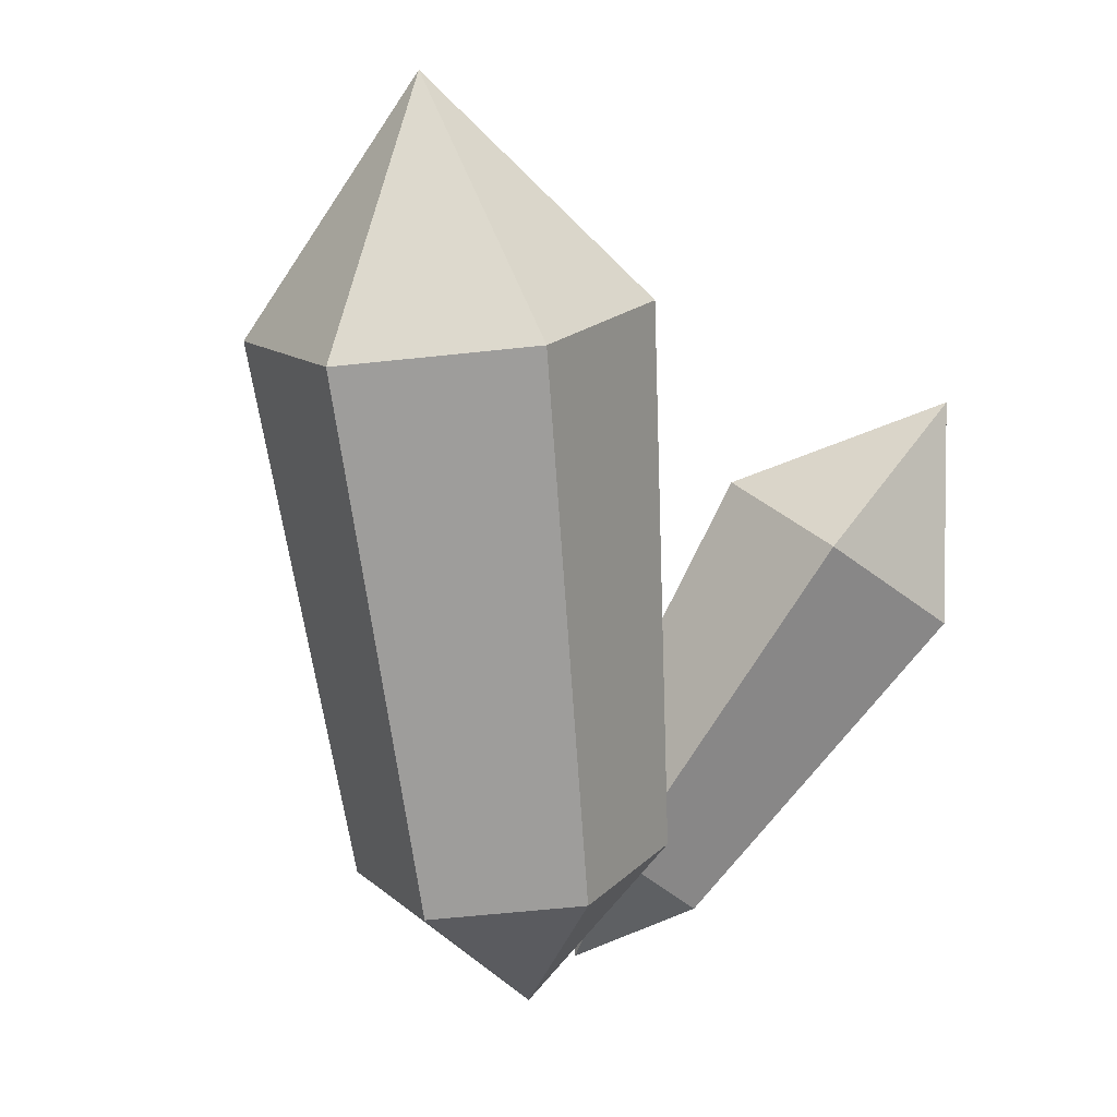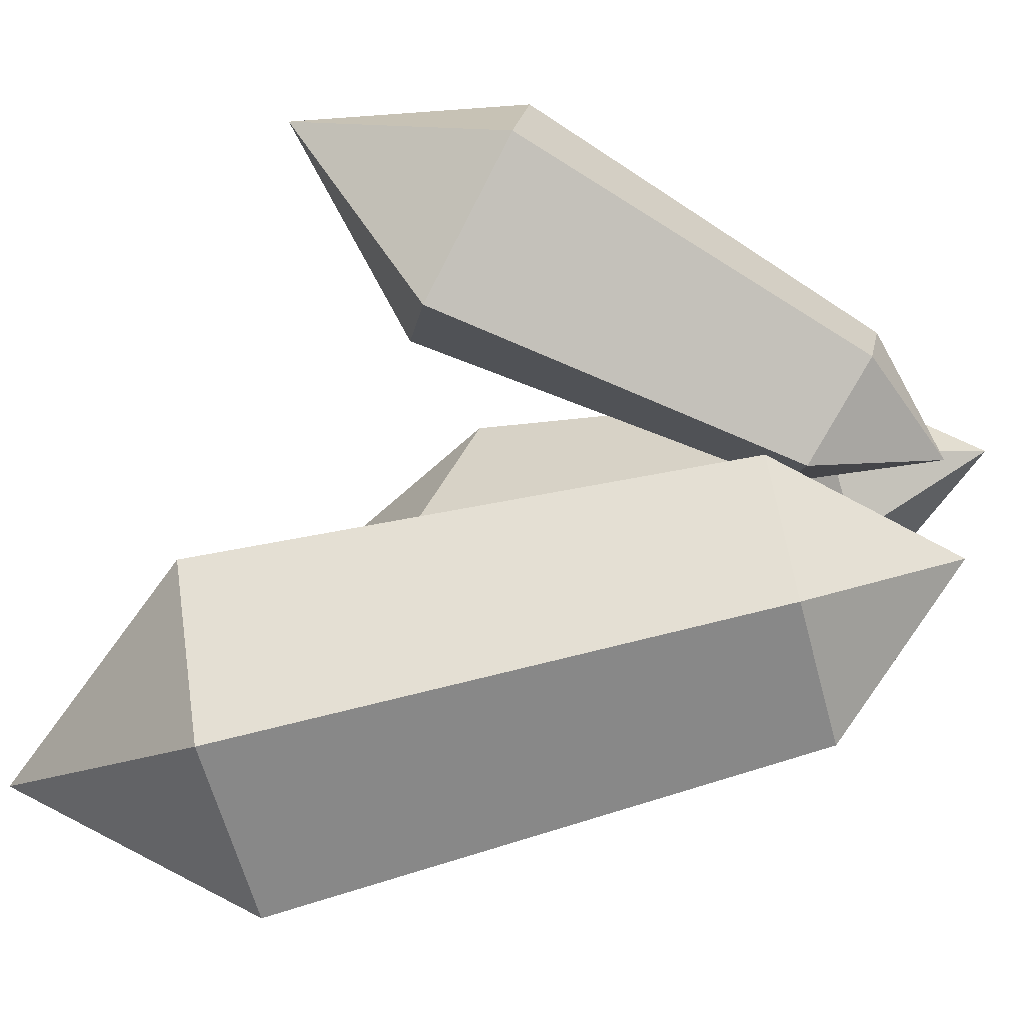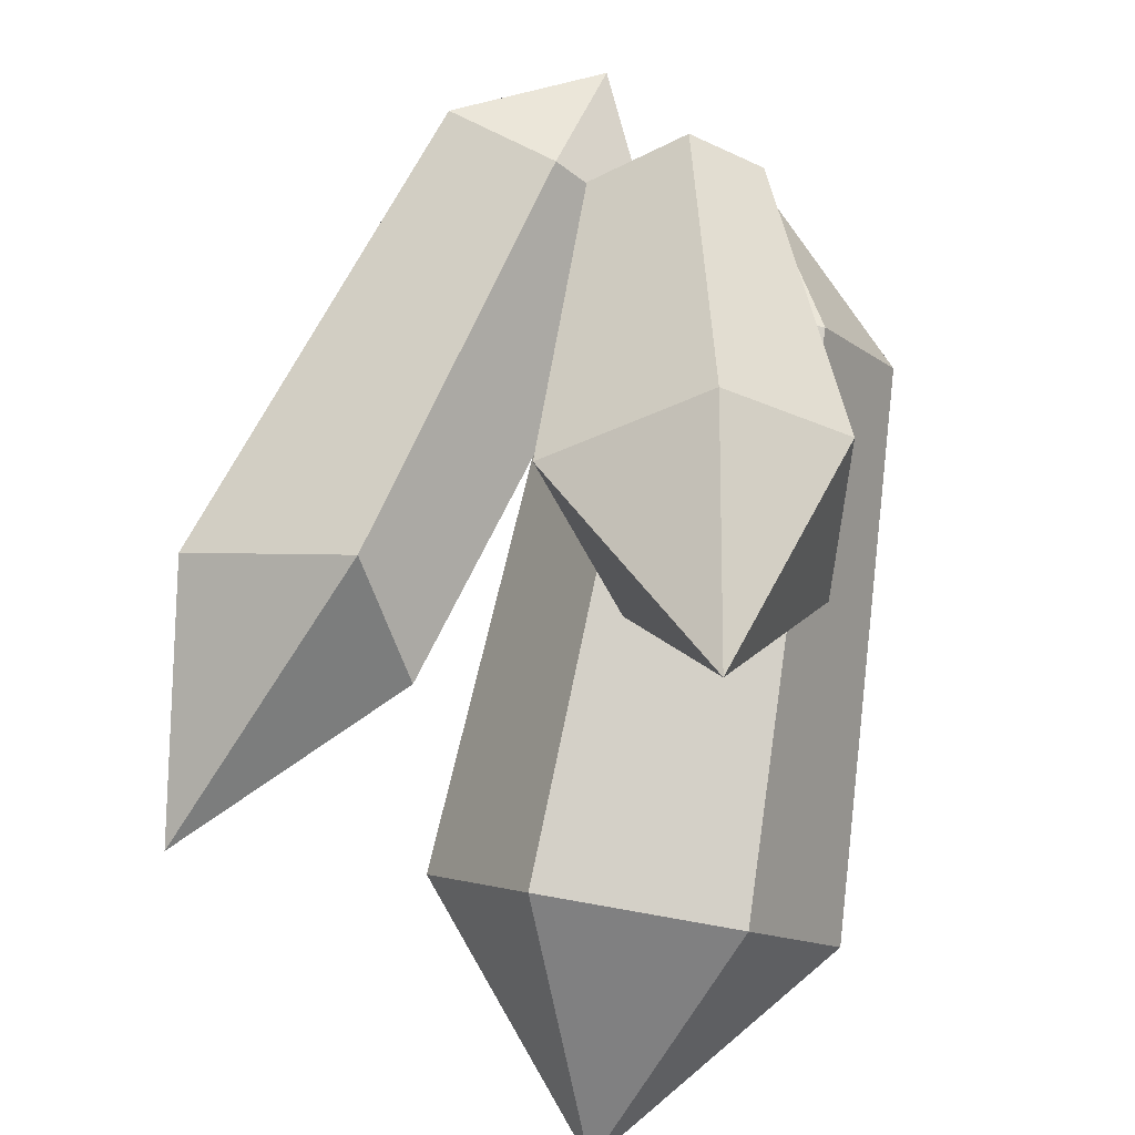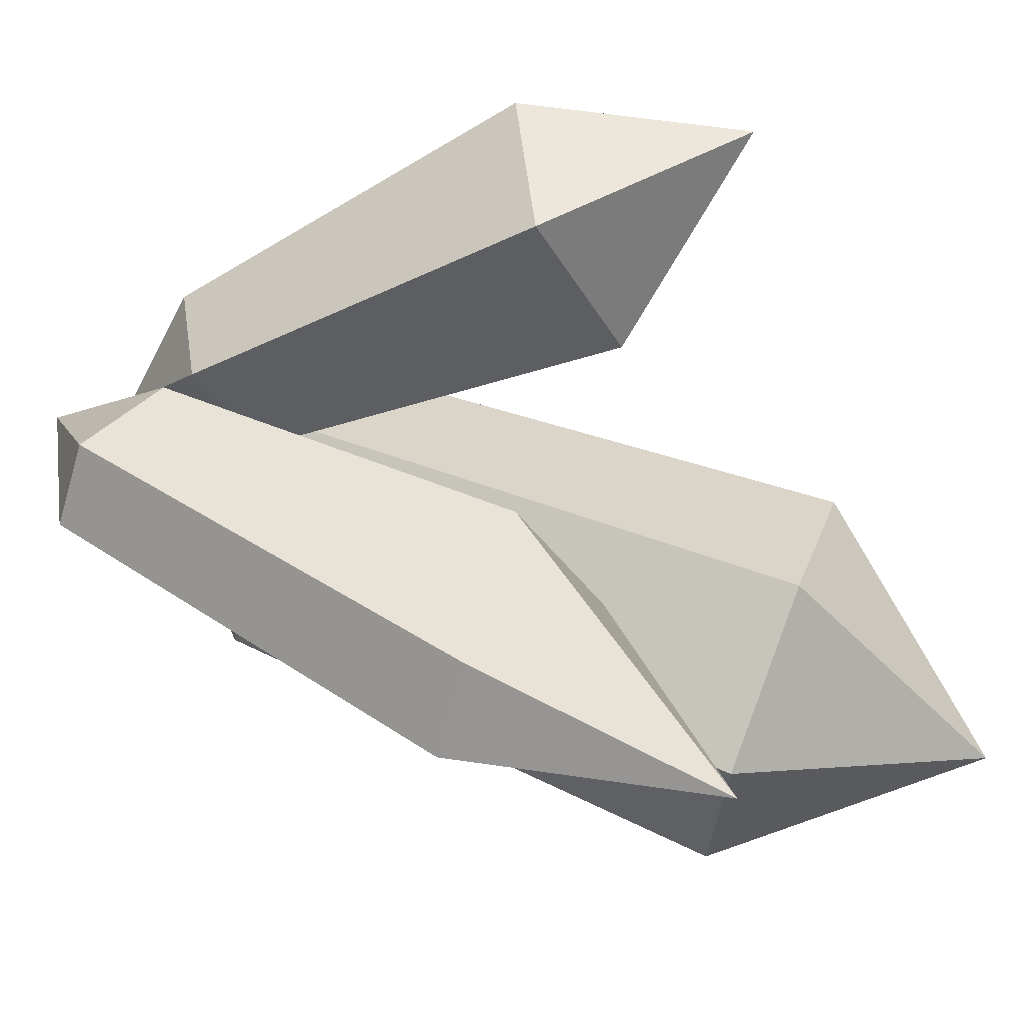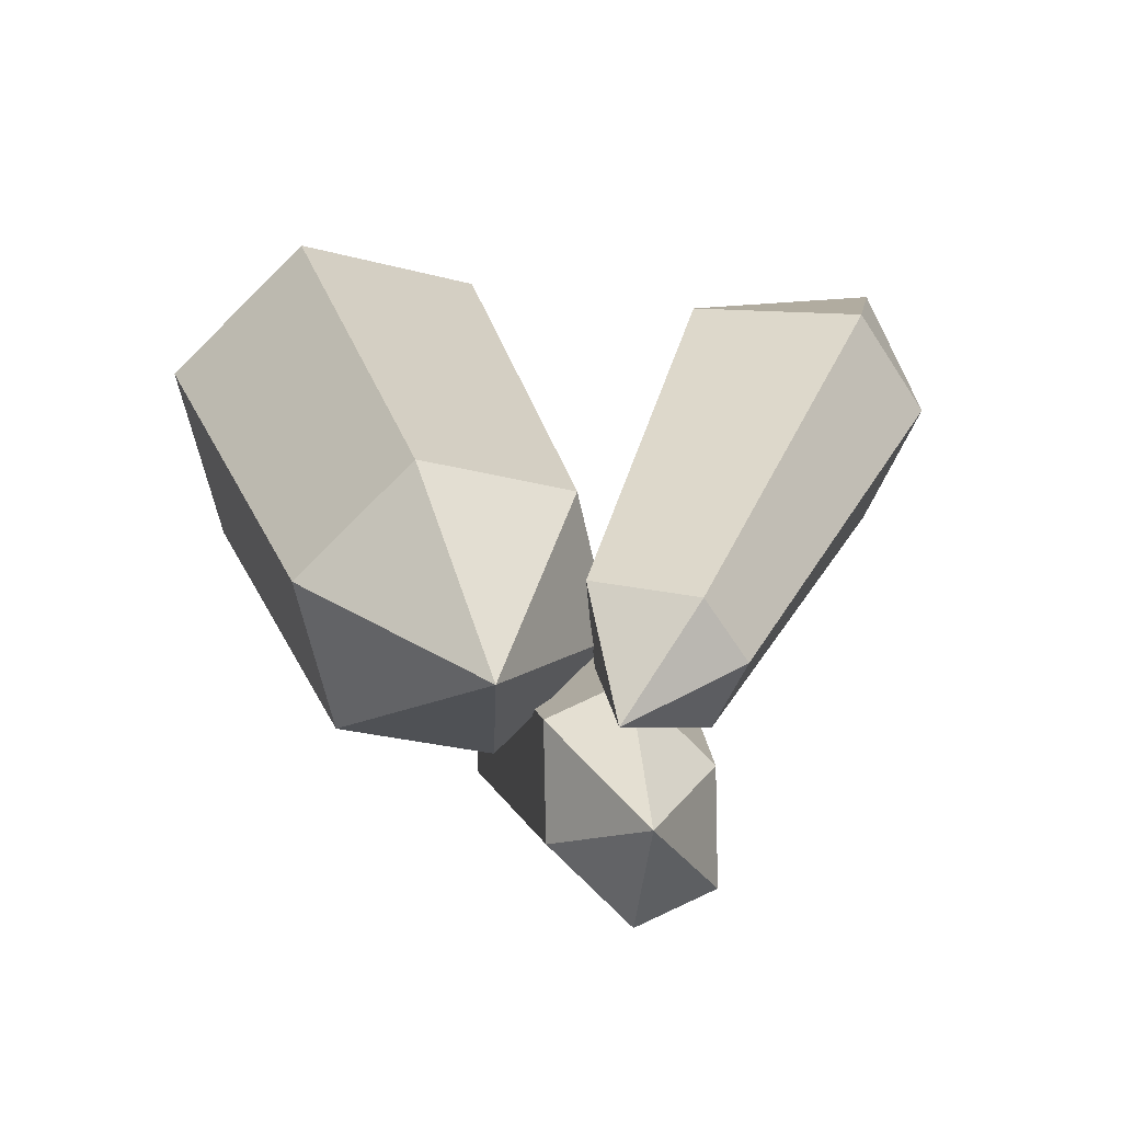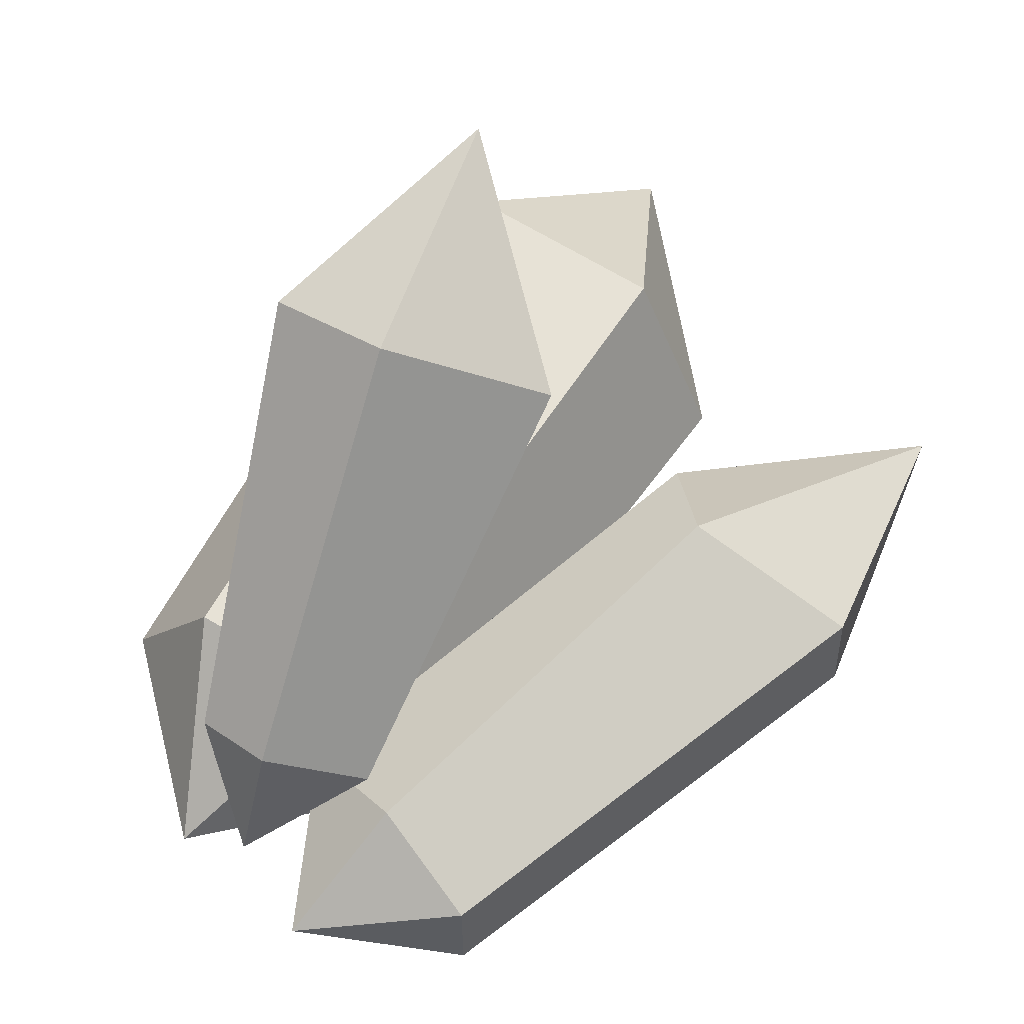
<metadata>
{"format":"obj","ext":"obj","renderer":"f3d","projection":"perspective","resolution":1024,"background":"white","views":[{"elev":0.1,"azim":-121.7,"up":"+Y"},{"elev":-3.2,"azim":-72.8,"up":"+Z"},{"elev":70.2,"azim":-159.5,"up":"+Z"},{"elev":28.5,"azim":117.1,"up":"+Z"},{"elev":-74.0,"azim":-80.1,"up":"+Y"},{"elev":73.6,"azim":41.8,"up":"+Z"}]}
</metadata>
<code>
o Green_Crystal_Cylinder.013
v 0.2148 -0.04967 -0.1712
v 0.2961 0.4456 -0.2807
v 0.432 0.5073 -0.1894
v 0.3308 -0.05409 -0.09071
v 0.4082 0.5303 -0.07651
v 0.3093 -0.03108 0.01084
v 0.2099 0.4897 0.002424
v 0.1719 -0.003664 0.03195
v 0.1266 0.5621 -0.1424
v 0.05587 0.000747 -0.04849
v 0.07731 -0.02226 -0.15
v 0.1718 -0.167 -0.04553
v 0.1504 0.5391 -0.2553
v 0.3223 0.8154 -0.214
v -0.1334 -0.03749 -0.3931
v -0.2701 0.5924 -0.5892
v -0.03464 0.6377 -0.5785
v 0.05494 -0.001287 -0.3846
v 0.06525 0.7056 -0.3711
v 0.1348 0.05305 -0.2187
v -0.07032 0.7283 -0.1744
v 0.02639 0.07119 -0.06132
v -0.3058 0.683 -0.185
v -0.162 0.03498 -0.06984
v -0.2419 -0.01936 -0.2357
v -0.02017 -0.167 -0.1831
v -0.4057 0.6151 -0.3924
v -0.2202 0.9361 -0.448
v 0.03878 -0.05817 0.08689
v -0.117 0.3225 0.3515
v -0.2514 0.3022 0.2937
v -0.04669 -0.06672 0.04945
v -0.275 0.3995 0.09818
v -0.06688 0.005618 -0.0764
v -0.08364 0.4821 0.08215
v 0.05222 0.05702 -0.08638
v 0.1307 0.009843 0.03459
v 0.06167 -0.1327 -0.06352
v 0.03376 0.4252 0.2698
v -0.2157 0.5859 0.3277
f 1 2 3 4
f 4 3 5 6
f 6 5 7 8
f 8 7 9 10
f 11 1 12
f 11 13 2 1
f 10 9 13 11
f 2 13 14
f 13 9 14
f 9 7 14
f 7 5 14
f 5 3 14
f 3 2 14
f 1 4 12
f 4 6 12
f 6 8 12
f 8 10 12
f 10 11 12
f 15 16 17 18
f 18 17 19 20
f 20 19 21 22
f 22 21 23 24
f 25 15 26
f 25 27 16 15
f 24 23 27 25
f 16 27 28
f 27 23 28
f 23 21 28
f 21 19 28
f 19 17 28
f 17 16 28
f 15 18 26
f 18 20 26
f 20 22 26
f 22 24 26
f 24 25 26
f 29 30 31 32
f 32 31 33 34
f 34 33 35 36
f 37 29 38
f 37 39 30 29
f 36 35 39 37
f 30 39 40
f 39 35 40
f 35 33 40
f 33 31 40
f 31 30 40
f 29 32 38
f 32 34 38
f 34 36 38
f 36 37 38

</code>
